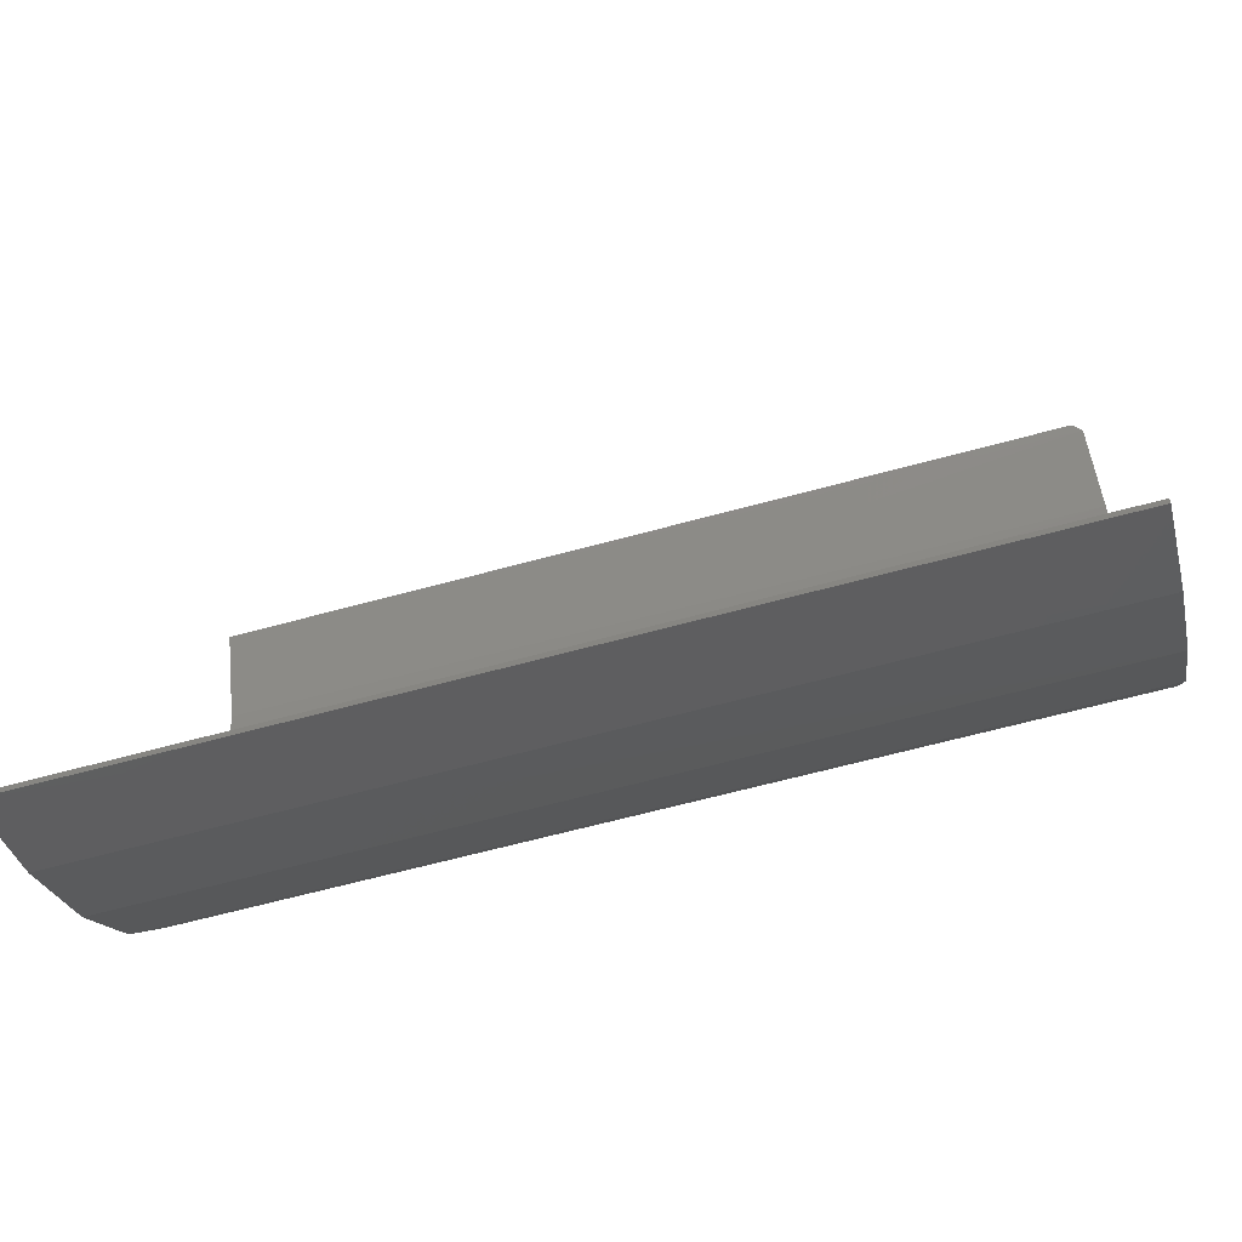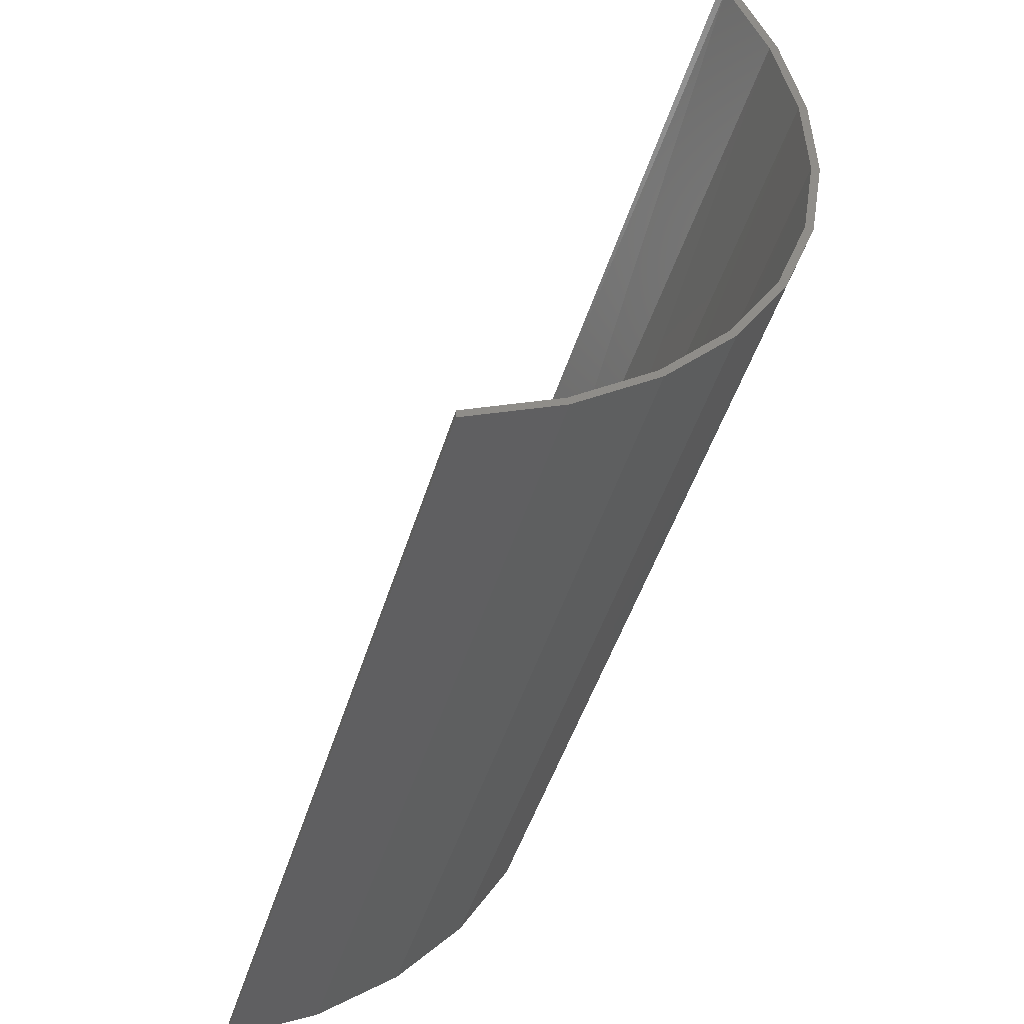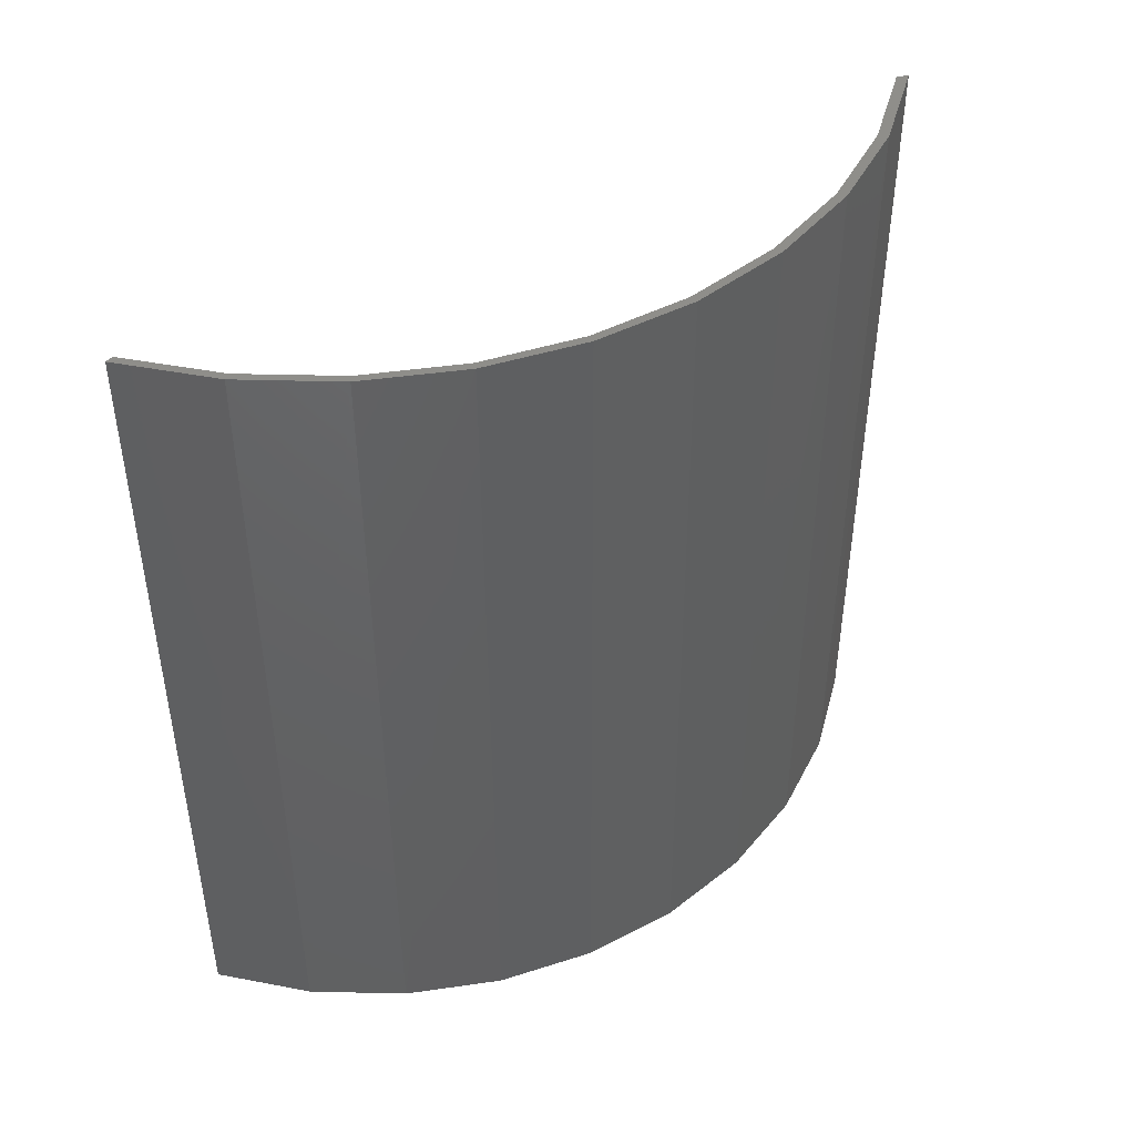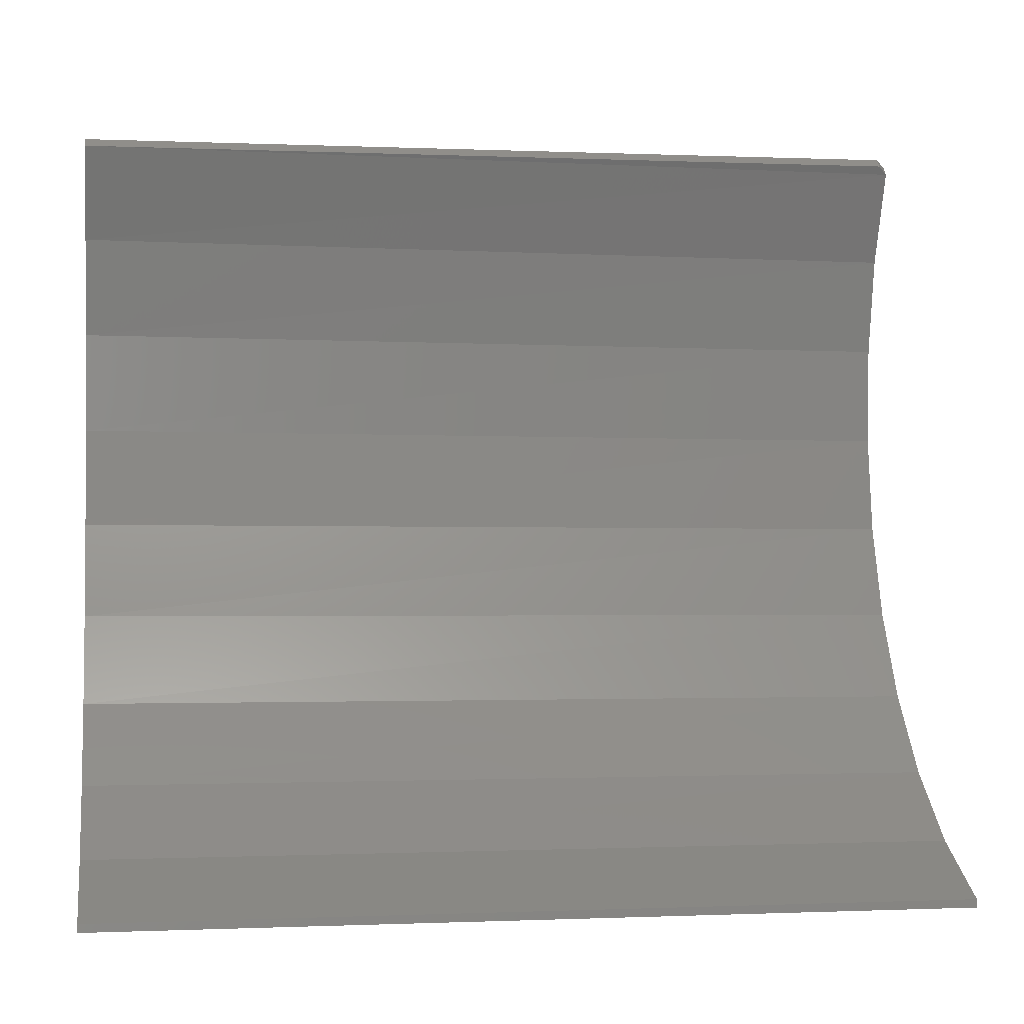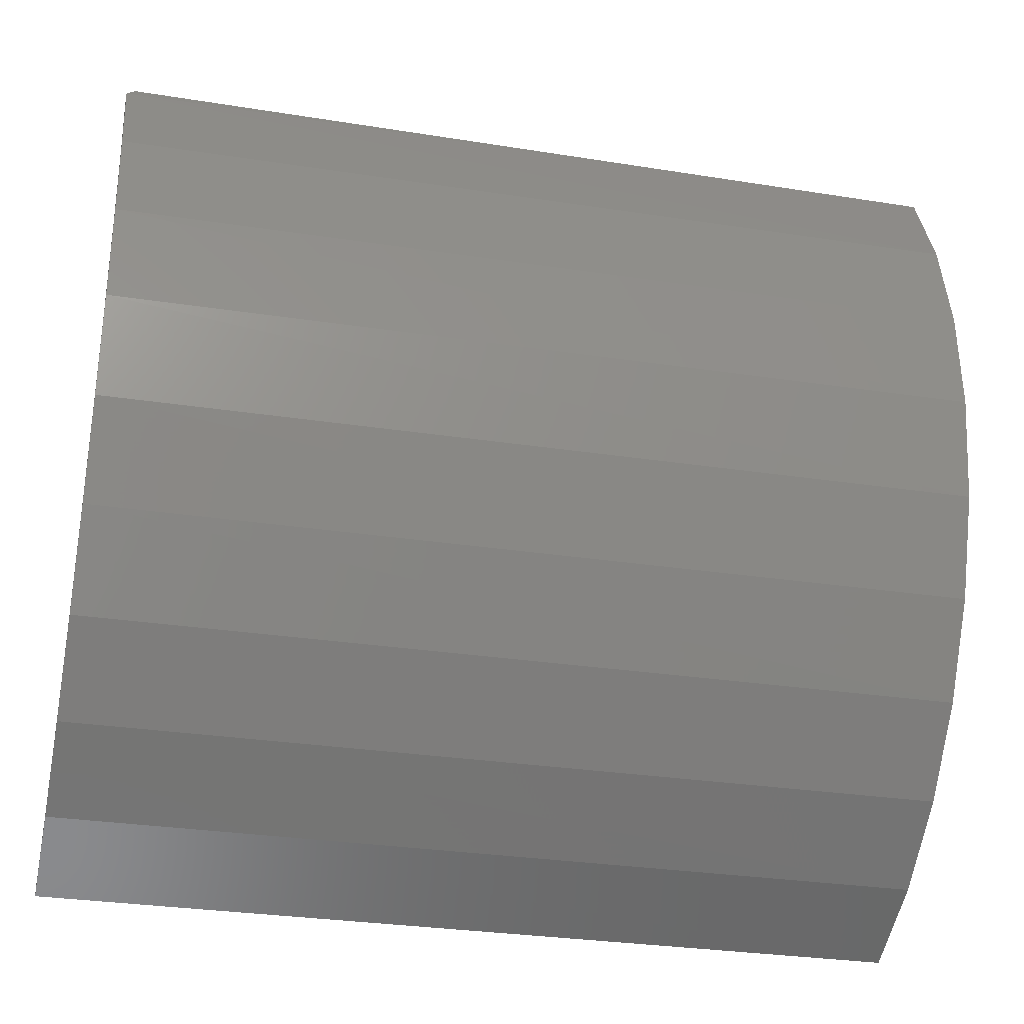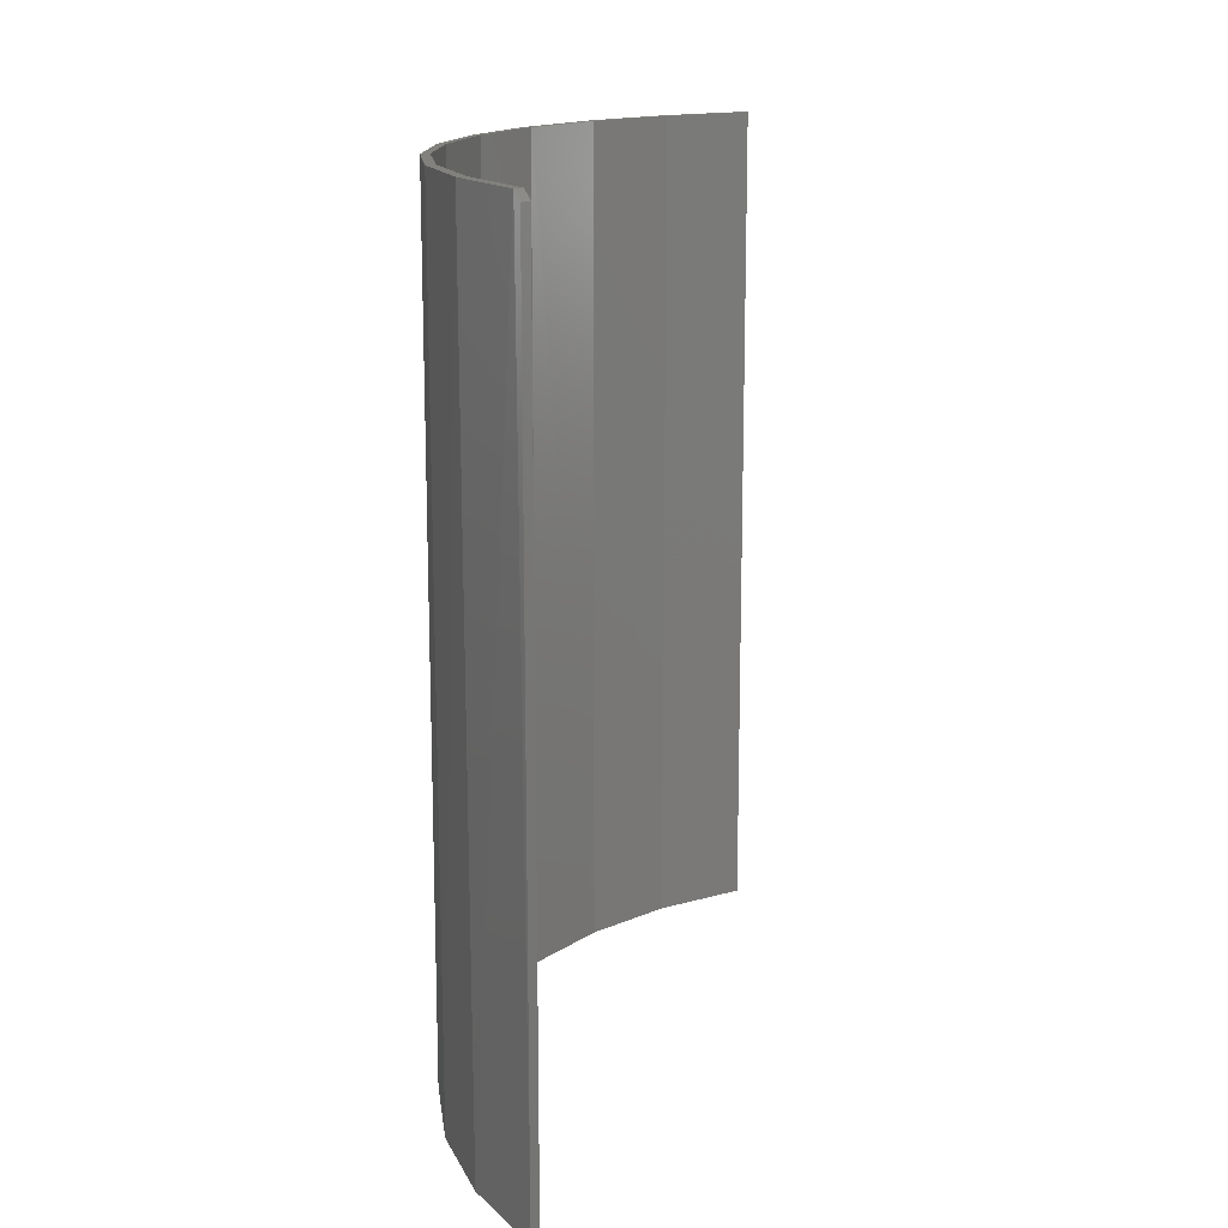
<metadata>
{"format":"stl","ext":"stl","renderer":"f3d","projection":"perspective","resolution":1024,"background":"white","views":[{"elev":-63.4,"azim":105.5,"up":"+Z"},{"elev":-46.7,"azim":163.4,"up":"+Z"},{"elev":45.2,"azim":-141.0,"up":"+Y"},{"elev":-0.3,"azim":80.7,"up":"+Z"},{"elev":-29.8,"azim":-103.2,"up":"+Z"},{"elev":15.4,"azim":-5.1,"up":"+Y"}]}
</metadata>
<code>
# stl→obj: 42 verts, 80 faces
v -0.1658 -3.382e-17 -0.4375
v -0.2454 -3.603e-17 -0.3978
v -0.1658 -2.356e-17 -0.4304
v -0.2435 -3.526e-17 -0.3914
v -0.4375 -1.651e-17 0.1403
v -0.4451 -1.696e-17 0.1455
v -0.4031 -1.017e-17 0.2202
v -0.4102 -1.048e-17 0.2273
v -0.4641 -2.283e-17 0.05862
v -0.4562 -2.226e-17 0.05544
v -0.4663 -2.789e-17 -0.03027
v -0.4586 -2.722e-17 -0.03147
v -0.4519 -3.196e-17 -0.118
v -0.4447 -3.121e-17 -0.1173
v -0.4149 -3.409e-17 -0.199
v -0.4212 -3.489e-17 -0.2015
v -0.3703 -3.576e-17 -0.2736
v -0.3754 -3.658e-17 -0.2777
v -0.3125 -3.615e-17 -0.3385
v -0.3161 -3.696e-17 -0.3439
v -0.3992 -0.007812 0.2273
v -0.4062 -0.007812 0.2344
v -0.3992 -0.75 0.2273
v -0.4062 -0.75 0.2344
v -0.4352 -0.75 0.1472
v -0.4458 -0.75 -0.1129
v -0.4165 -0.75 -0.1957
v -0.459 -0.75 -0.02607
v -0.4554 -0.75 0.0617
v -0.3719 -0.75 -0.2714
v -0.3138 -0.75 -0.3373
v -0.2443 -0.75 -0.3909
v -0.1658 -0.75 -0.4304
v -0.4429 -0.75 0.1524
v -0.4227 -0.75 -0.1982
v -0.453 -0.75 -0.1136
v -0.4667 -0.75 -0.02486
v -0.4633 -0.75 0.06489
v -0.1658 -0.75 -0.4375
v -0.2461 -0.75 -0.3973
v -0.3174 -0.75 -0.3427
v -0.377 -0.75 -0.2755
f 1 2 3
f 2 4 3
f 5 6 7
f 6 8 7
f 9 6 5
f 10 9 5
f 11 9 10
f 12 11 10
f 13 11 12
f 14 13 12
f 13 14 15
f 15 16 13
f 16 15 17
f 17 18 16
f 18 17 19
f 19 20 18
f 20 19 4
f 4 2 20
f 21 22 23
f 23 22 24
f 25 7 23
f 7 21 23
f 14 26 27
f 26 14 12
f 12 28 26
f 28 12 10
f 10 29 28
f 29 10 5
f 5 25 29
f 25 5 7
f 14 27 15
f 15 27 30
f 15 30 17
f 17 30 31
f 17 31 19
f 19 31 32
f 19 32 4
f 4 32 33
f 4 33 3
f 24 8 34
f 24 22 8
f 35 36 13
f 11 13 36
f 36 37 11
f 9 11 37
f 37 38 9
f 6 9 38
f 38 34 6
f 8 6 34
f 1 39 2
f 2 39 40
f 2 40 20
f 20 40 41
f 20 41 18
f 18 41 42
f 18 42 16
f 16 42 35
f 16 35 13
f 21 7 22
f 22 7 8
f 33 40 39
f 33 32 40
f 23 34 25
f 23 24 34
f 25 34 38
f 25 38 29
f 29 38 37
f 29 37 28
f 28 37 36
f 28 36 26
f 27 26 36
f 36 35 27
f 30 27 35
f 35 42 30
f 31 30 42
f 42 41 31
f 32 31 41
f 41 40 32
f 1 3 39
f 39 3 33

</code>
